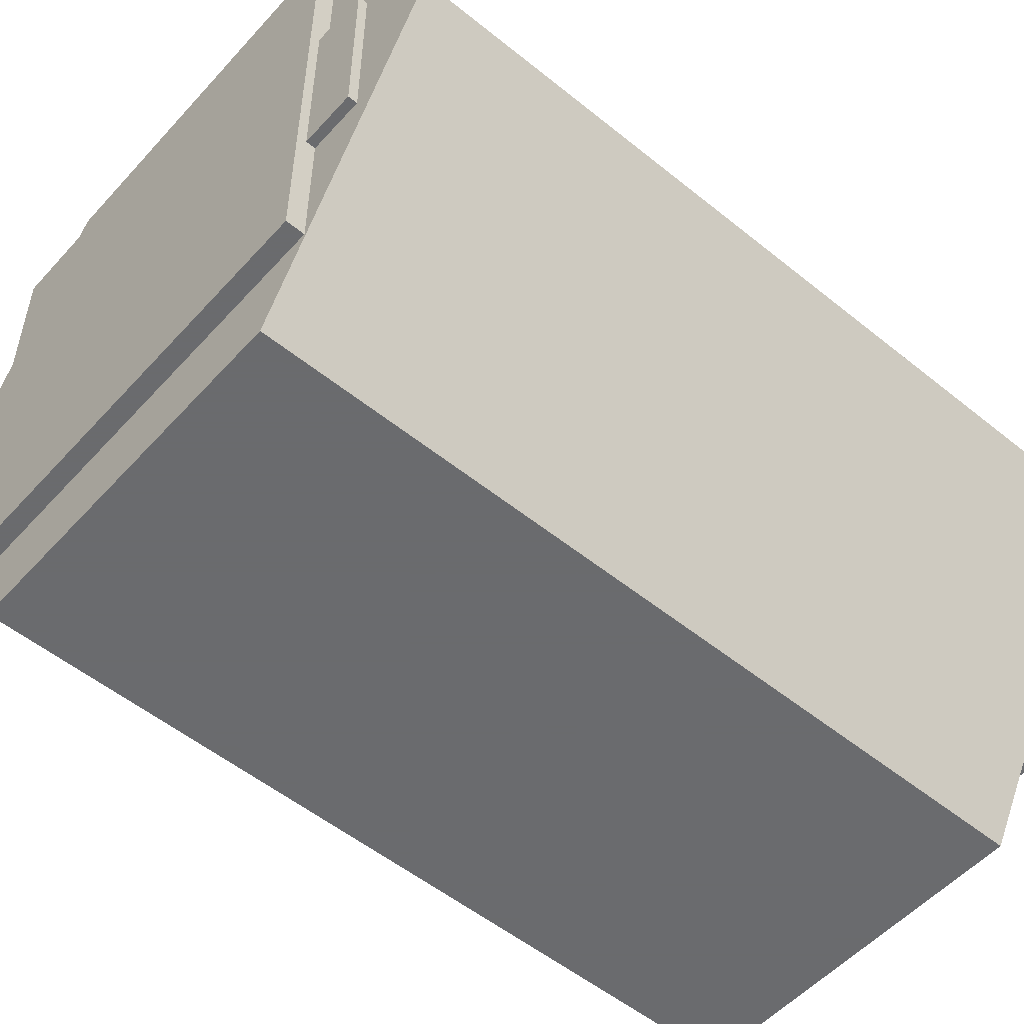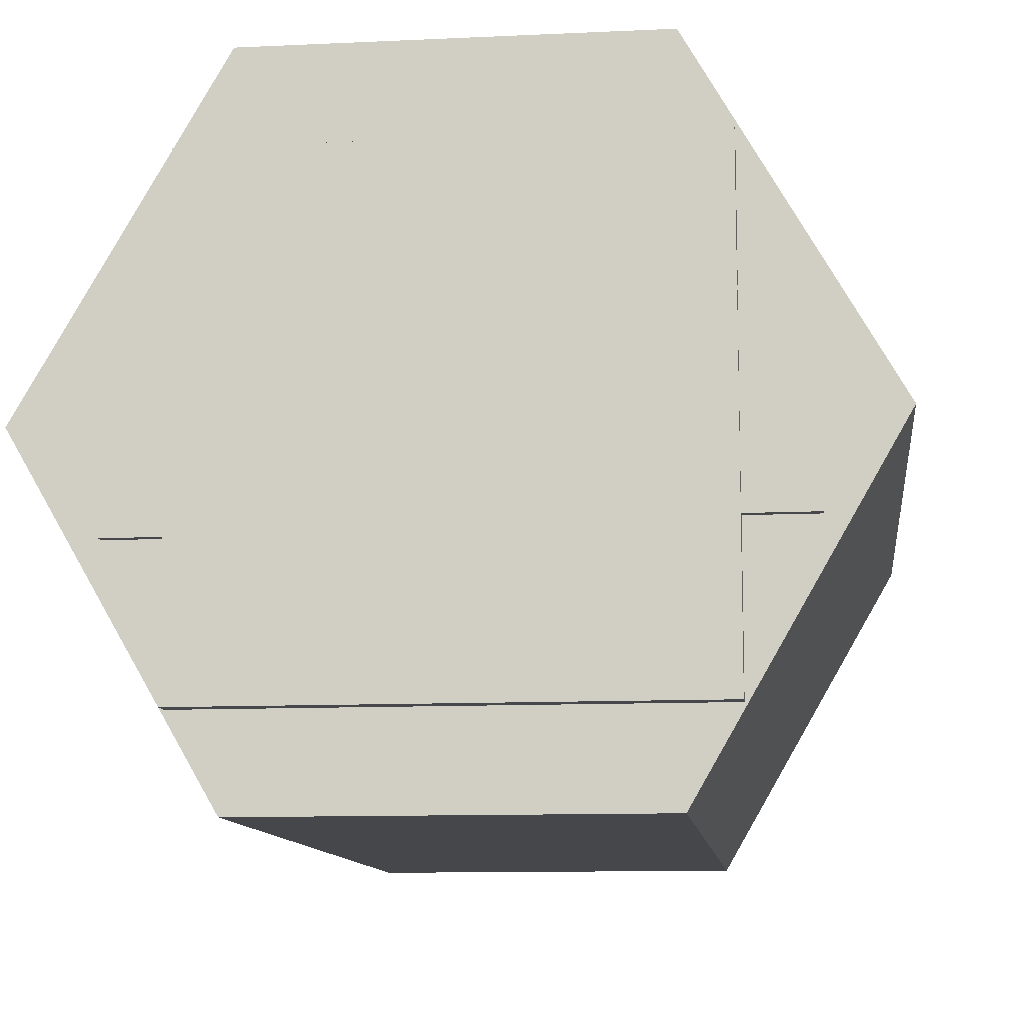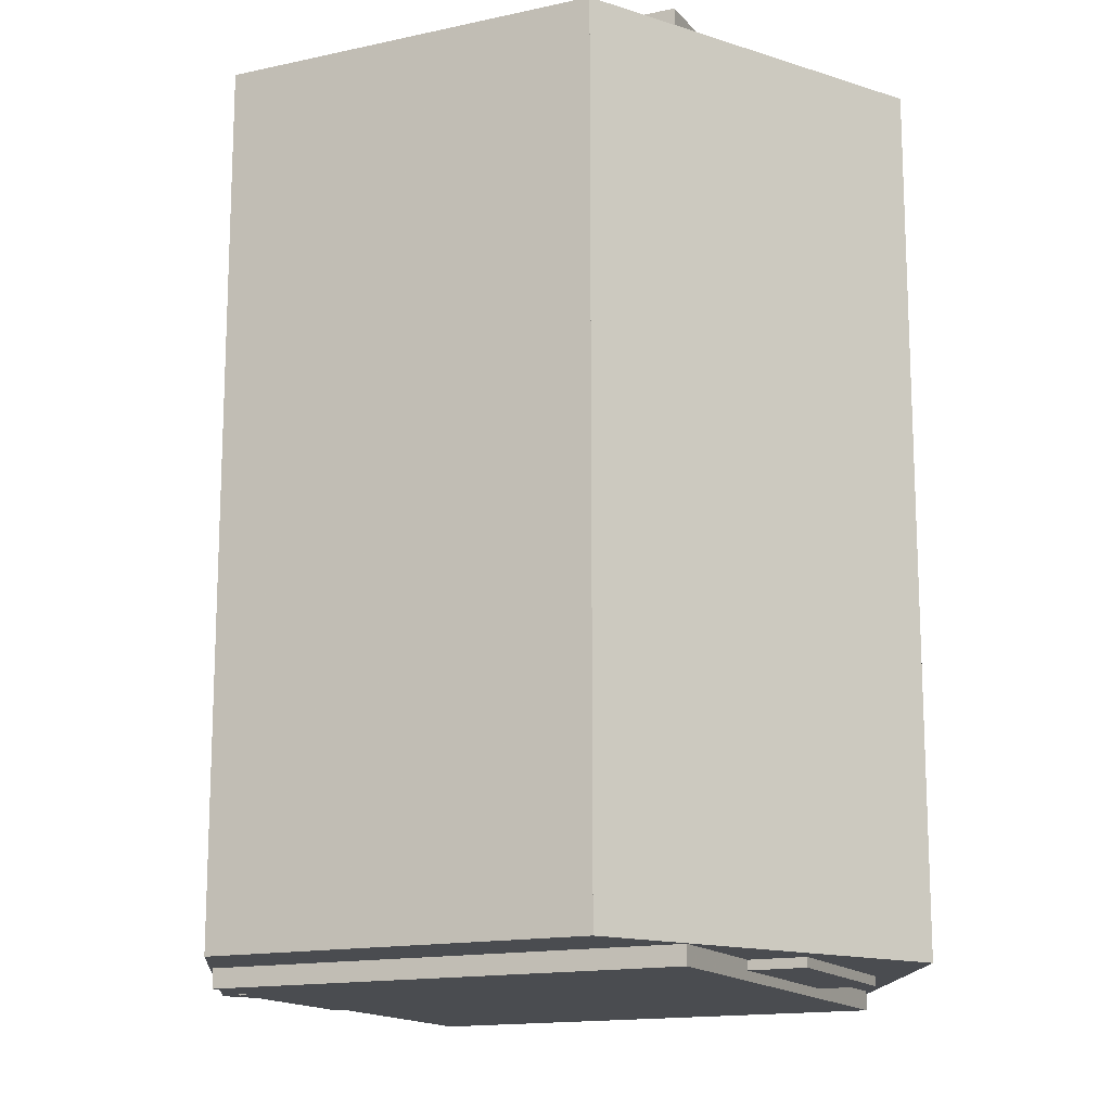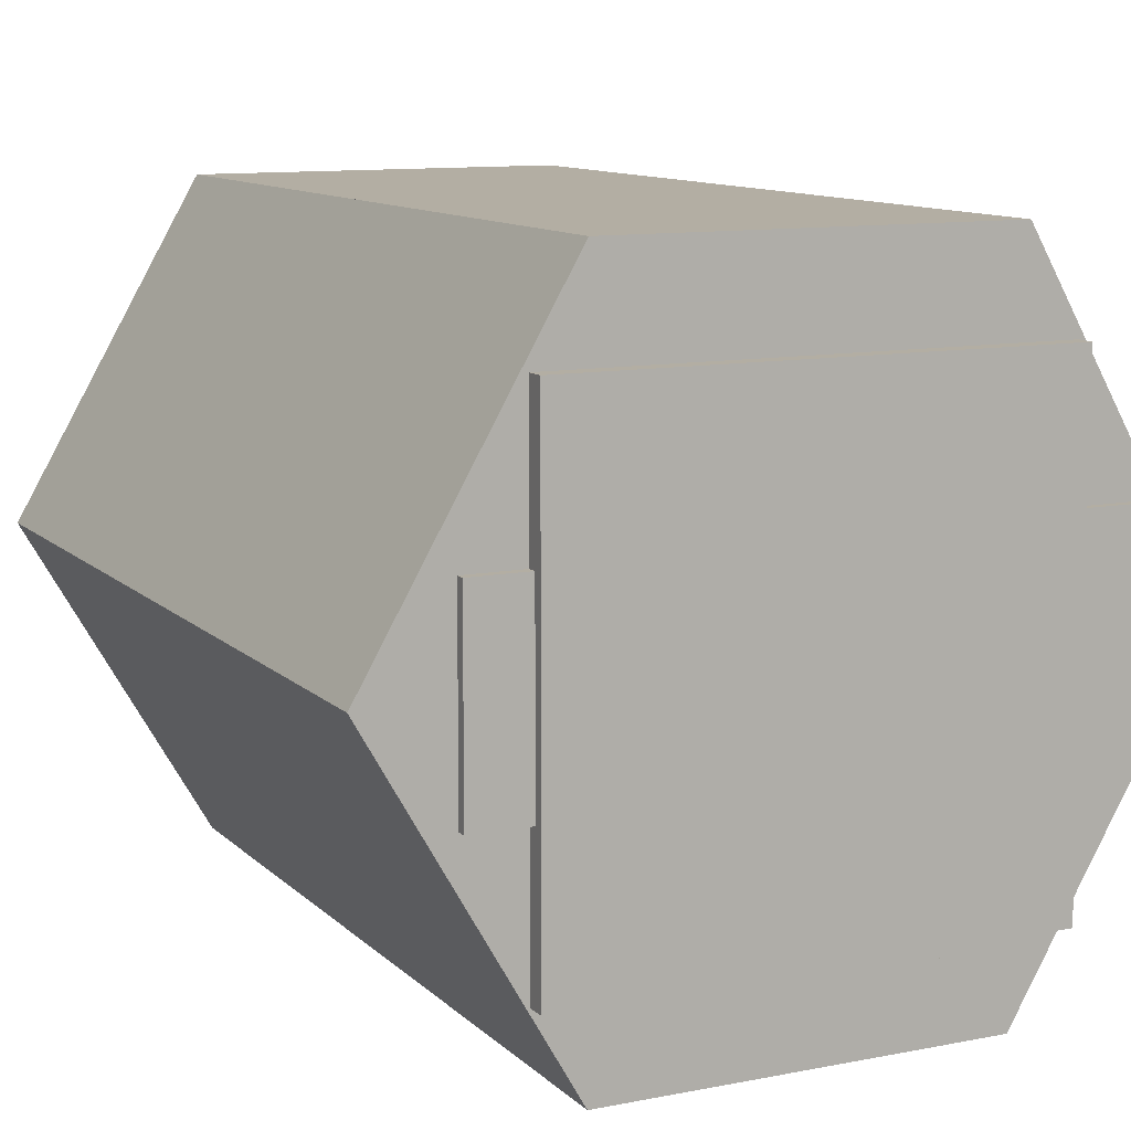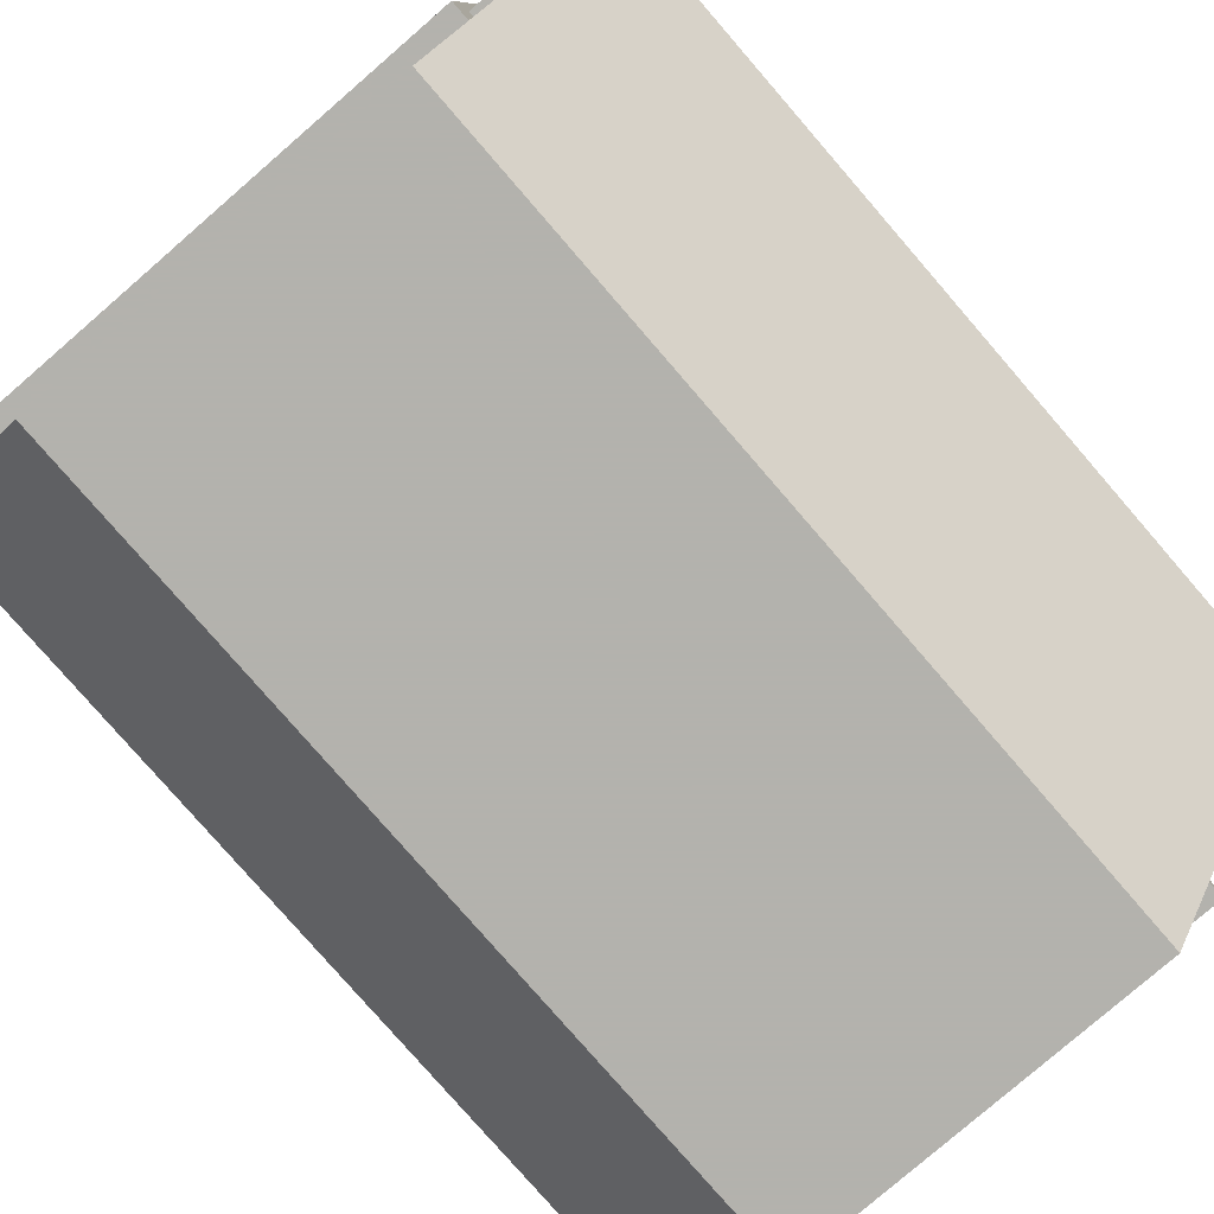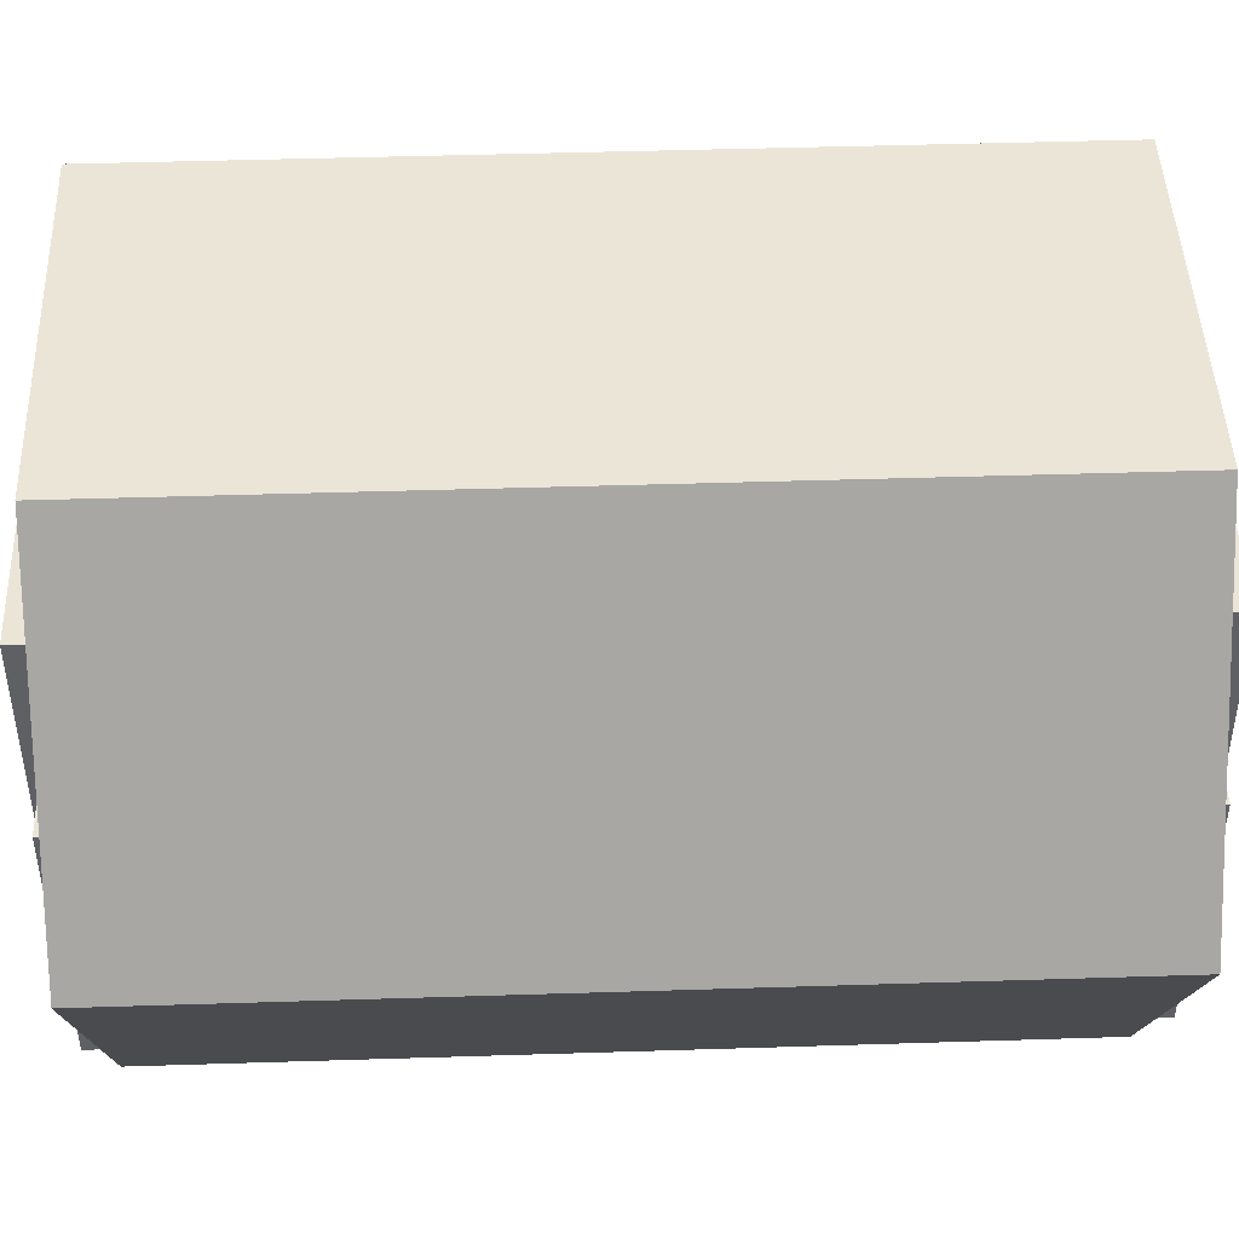
<metadata>
{"format":"obj","ext":"obj","renderer":"f3d","projection":"perspective","resolution":1024,"background":"white","views":[{"elev":-53.3,"azim":49.1,"up":"+Y"},{"elev":-10.8,"azim":-173.3,"up":"+Y"},{"elev":-15.0,"azim":25.3,"up":"+Z"},{"elev":10.9,"azim":154.0,"up":"+Y"},{"elev":-79.4,"azim":40.9,"up":"+Y"},{"elev":45.7,"azim":87.9,"up":"+Y"}]}
</metadata>
<code>
o shape1
v 0.125 -0.0625 -0.2812
v -0.125 -0.0625 -0.2812
v -0.125 0 -0.2812
v 0.125 -0 -0.2812
v -0.125 -0.0625 0.2812
v 0.125 -0.0625 0.2812
v 0.125 -0 0.2812
v -0.125 0 0.2812
f 1 2 3 4
f 5 6 7 8
f 4 3 8 7
f 6 5 2 1
f 6 1 4 7
f 2 5 8 3
o shape2
v -0.07087 -0.03125 -0.2812
v -0.1959 -0.2478 -0.2812
v -0.25 -0.2165 -0.2812
v -0.125 0 -0.2812
v -0.1959 -0.2478 0.2812
v -0.07087 -0.03125 0.2812
v -0.125 0 0.2812
v -0.25 -0.2165 0.2812
f 9 10 11 12
f 13 14 15 16
f 12 11 16 15
f 14 13 10 9
f 14 9 12 15
f 10 13 16 11
o shape3
v -0.1959 -0.1853 -0.2812
v -0.07087 -0.4018 -0.2812
v -0.125 -0.433 -0.2812
v -0.25 -0.2165 -0.2812
v -0.07087 -0.4018 0.2812
v -0.1959 -0.1853 0.2812
v -0.25 -0.2165 0.2812
v -0.125 -0.433 0.2812
f 17 18 19 20
f 21 22 23 24
f 20 19 24 23
f 22 21 18 17
f 22 17 20 23
f 18 21 24 19
o shape4
v -0.125 -0.3705 -0.2812
v 0.125 -0.3705 -0.2812
v 0.125 -0.433 -0.2812
v -0.125 -0.433 -0.2812
v 0.125 -0.3705 0.2812
v -0.125 -0.3705 0.2812
v -0.125 -0.433 0.2812
v 0.125 -0.433 0.2812
f 25 26 27 28
f 29 30 31 32
f 28 27 32 31
f 30 29 26 25
f 30 25 28 31
f 26 29 32 27
o shape5
v 0.07087 -0.4018 -0.2812
v 0.1959 -0.1853 -0.2812
v 0.25 -0.2165 -0.2812
v 0.125 -0.433 -0.2812
v 0.1959 -0.1853 0.2812
v 0.07087 -0.4018 0.2812
v 0.125 -0.433 0.2812
v 0.25 -0.2165 0.2812
f 33 34 35 36
f 37 38 39 40
f 36 35 40 39
f 38 37 34 33
f 38 33 36 39
f 34 37 40 35
o shape6
v 0.1959 -0.2478 -0.2812
v 0.07087 -0.03125 -0.2812
v 0.125 0 -0.2812
v 0.25 -0.2165 -0.2812
v 0.07087 -0.03125 0.2812
v 0.1959 -0.2478 0.2812
v 0.25 -0.2165 0.2812
v 0.125 0 0.2812
f 41 42 43 44
f 45 46 47 48
f 44 43 48 47
f 46 45 42 41
f 46 41 44 47
f 42 45 48 43
o lid1
v 0.1562 -0.375 -0.2938
v -0.1562 -0.375 -0.2938
v -0.1562 -0.0625 -0.2938
v 0.1562 -0.0625 -0.2938
v -0.1562 -0.375 -0.2313
v 0.1562 -0.375 -0.2313
v 0.1562 -0.0625 -0.2313
v -0.1562 -0.0625 -0.2313
f 49 50 51 52
f 53 54 55 56
f 52 51 56 55
f 54 53 50 49
f 54 49 52 55
f 50 53 56 51
o lid12
v 0.1938 -0.2812 -0.2875
v 0.06875 -0.2812 -0.2875
v 0.06875 -0.1562 -0.2875
v 0.1938 -0.1562 -0.2875
v 0.06875 -0.2812 -0.225
v 0.1938 -0.2812 -0.225
v 0.1938 -0.1562 -0.225
v 0.06875 -0.1562 -0.225
f 57 58 59 60
f 61 62 63 64
f 60 59 64 63
f 62 61 58 57
f 62 57 60 63
f 58 61 64 59
o lid13
v -0.075 -0.275 -0.2875
v -0.2 -0.275 -0.2875
v -0.2 -0.15 -0.2875
v -0.075 -0.15 -0.2875
v -0.2 -0.275 -0.225
v -0.075 -0.275 -0.225
v -0.075 -0.15 -0.225
v -0.2 -0.15 -0.225
f 65 66 67 68
f 69 70 71 72
f 68 67 72 71
f 70 69 66 65
f 70 65 68 71
f 66 69 72 67
o lid2
v 0.1562 -0.375 0.2313
v -0.1562 -0.375 0.2313
v -0.1562 -0.0625 0.2313
v 0.1562 -0.0625 0.2313
v -0.1562 -0.375 0.2938
v 0.1562 -0.375 0.2938
v 0.1562 -0.0625 0.2938
v -0.1562 -0.0625 0.2938
f 73 74 75 76
f 77 78 79 80
f 76 75 80 79
f 78 77 74 73
f 78 73 76 79
f 74 77 80 75
o lid21
v 0.1938 -0.2812 0.225
v 0.06875 -0.2812 0.225
v 0.06875 -0.1562 0.225
v 0.1938 -0.1562 0.225
v 0.06875 -0.2812 0.2875
v 0.1938 -0.2812 0.2875
v 0.1938 -0.1562 0.2875
v 0.06875 -0.1562 0.2875
f 81 82 83 84
f 85 86 87 88
f 84 83 88 87
f 86 85 82 81
f 86 81 84 87
f 82 85 88 83
o lid22
v -0.075 -0.275 0.225
v -0.2 -0.275 0.225
v -0.2 -0.15 0.225
v -0.075 -0.15 0.225
v -0.2 -0.275 0.2875
v -0.075 -0.275 0.2875
v -0.075 -0.15 0.2875
v -0.2 -0.15 0.2875
f 89 90 91 92
f 93 94 95 96
f 92 91 96 95
f 94 93 90 89
f 94 89 92 95
f 90 93 96 91

</code>
